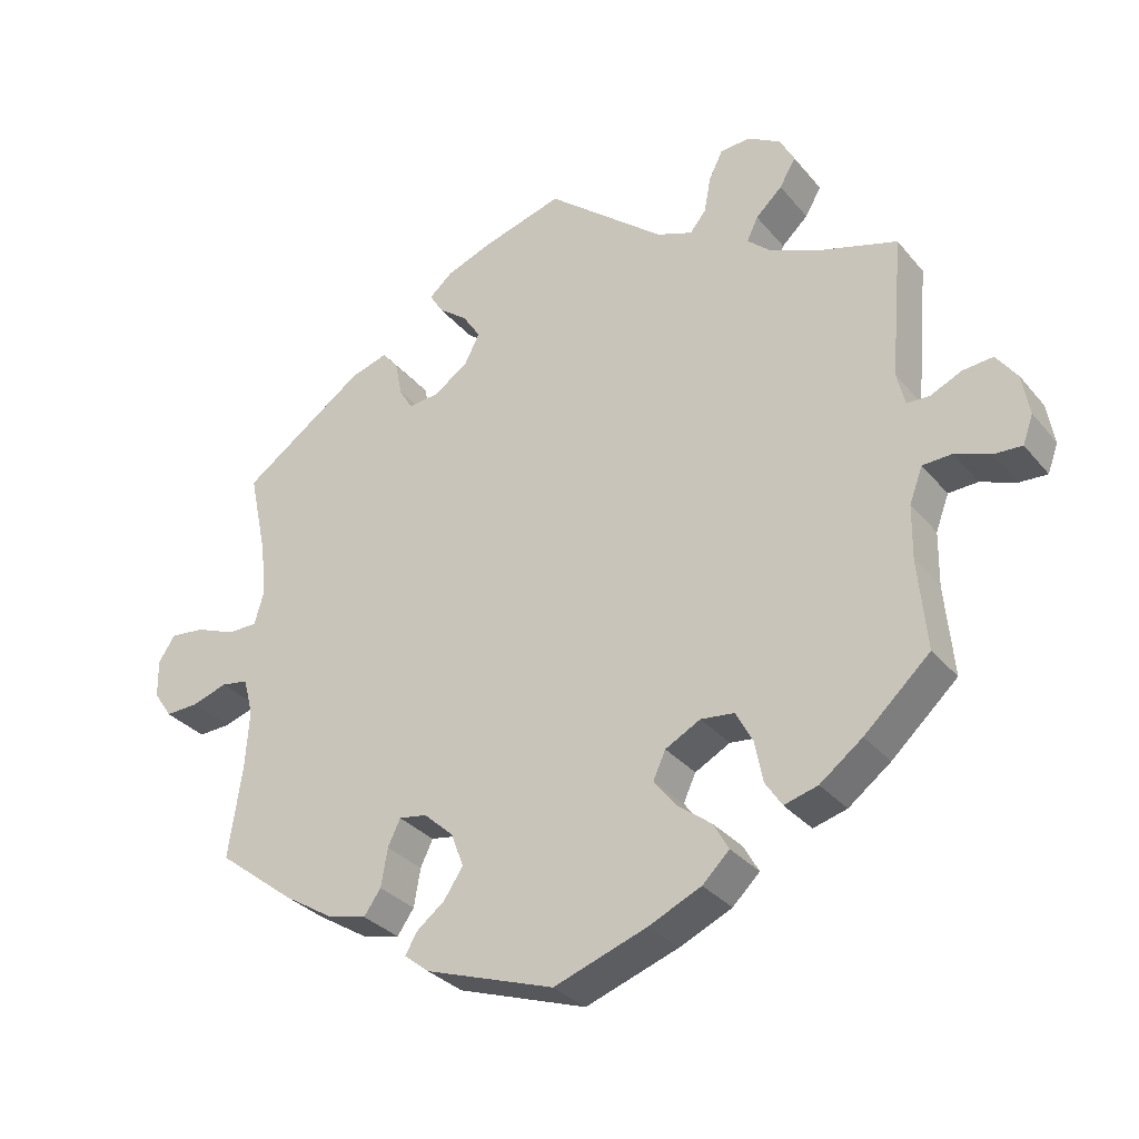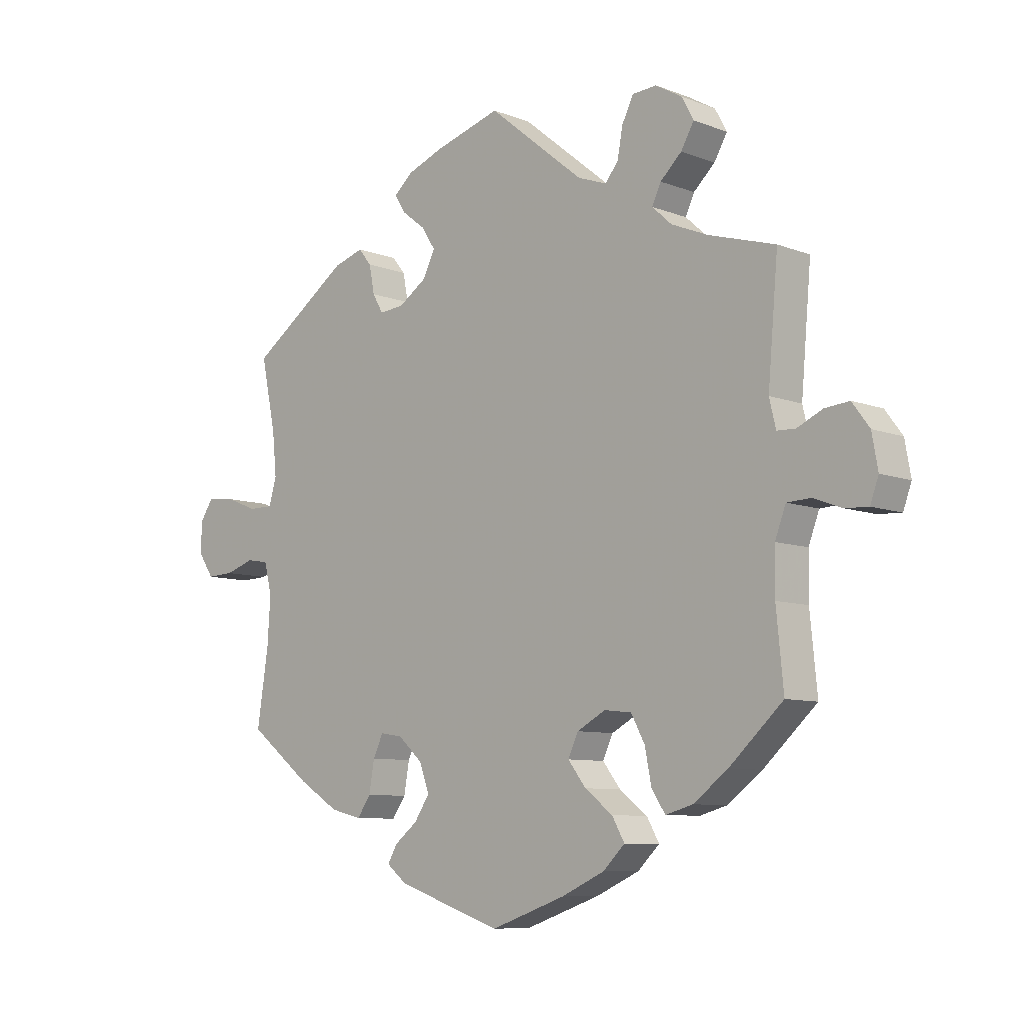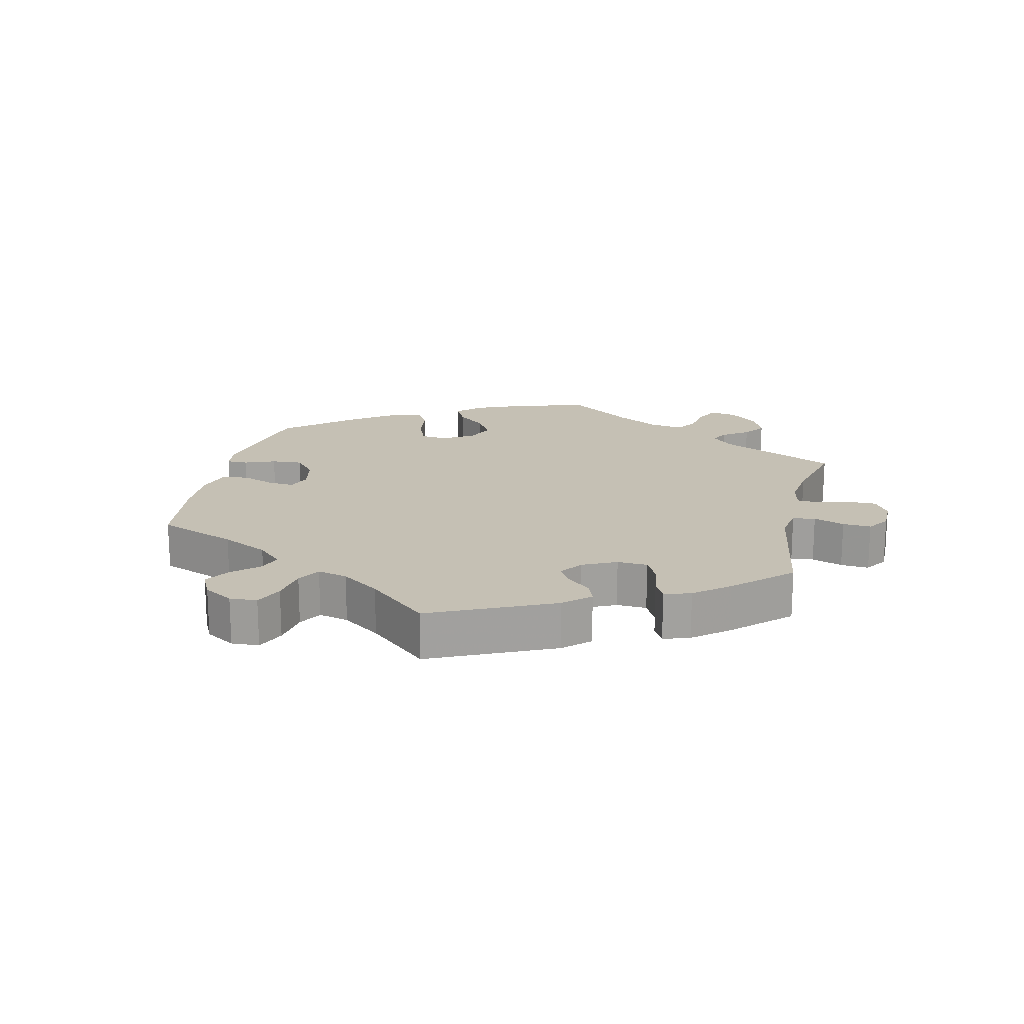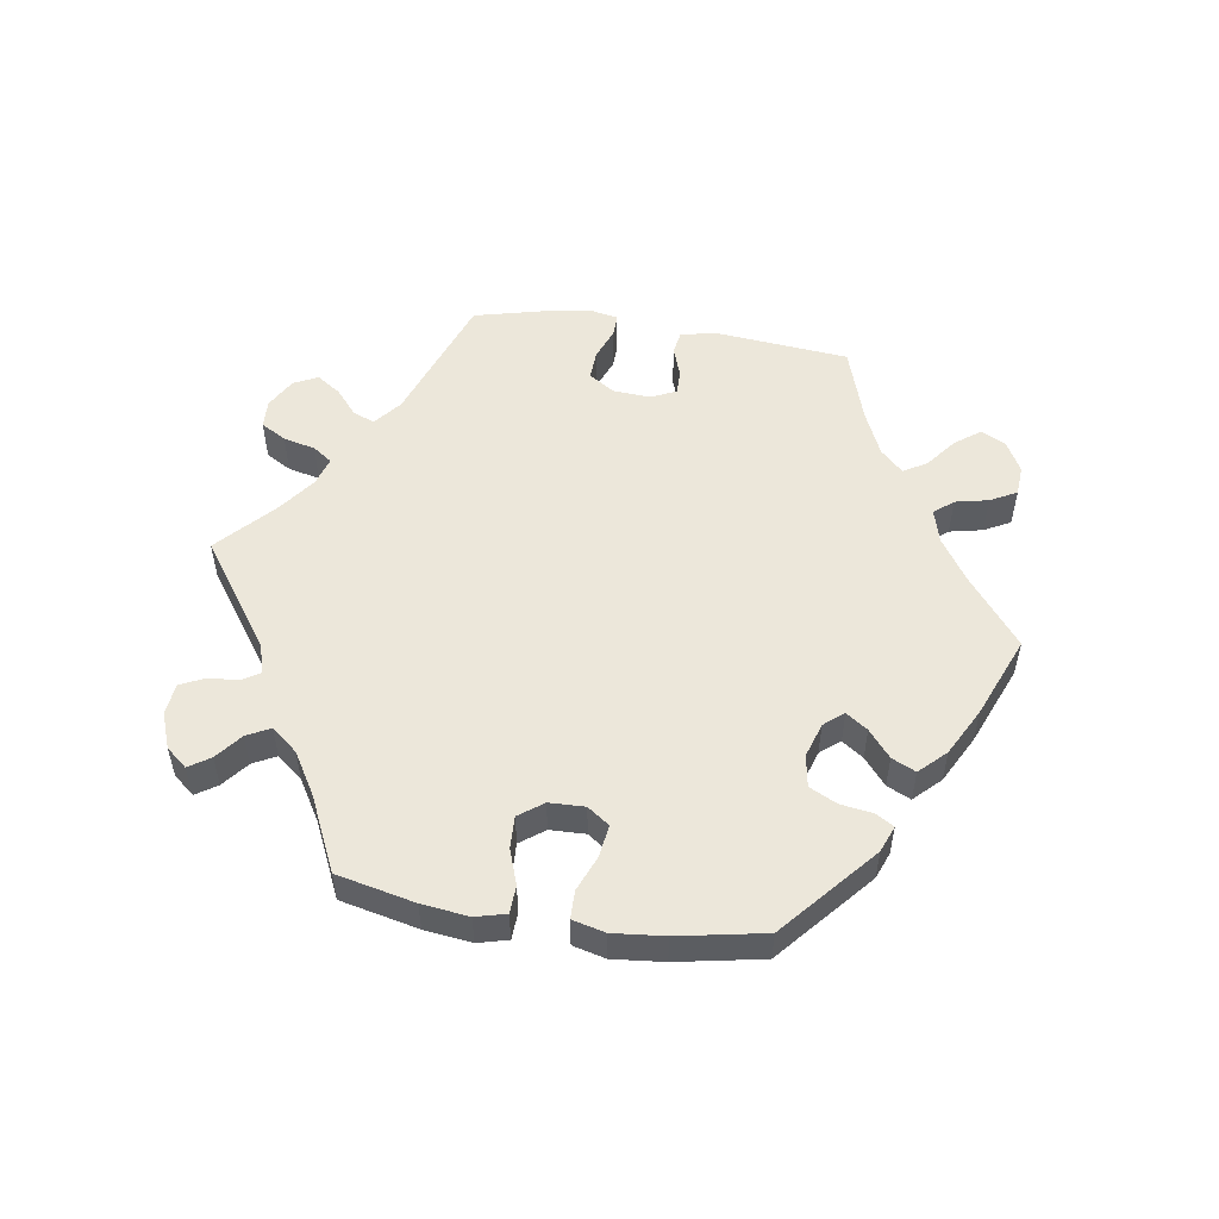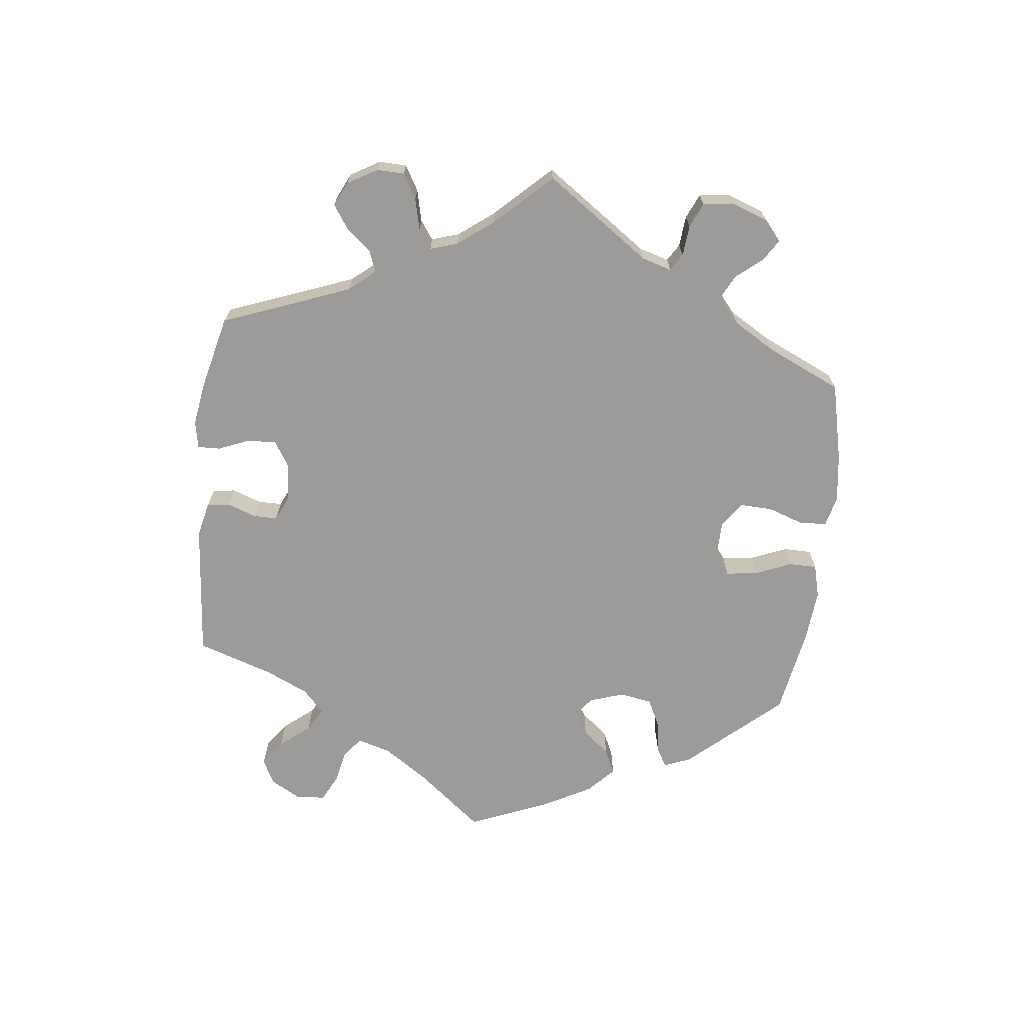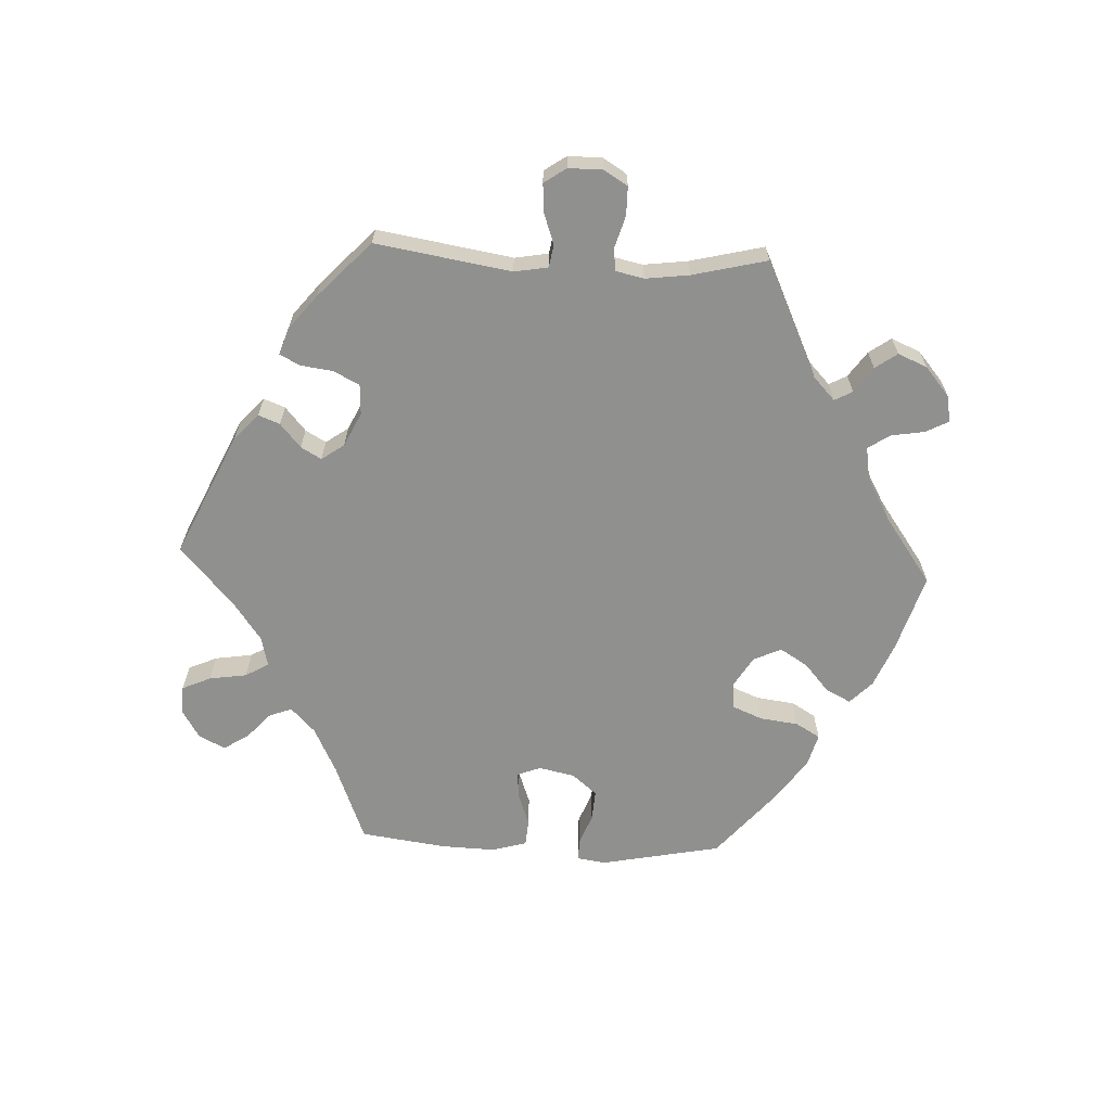
<metadata>
{"format":"obj","ext":"obj","renderer":"f3d","projection":"perspective","resolution":1024,"background":"white","views":[{"elev":-31.4,"azim":32.5,"up":"+Z"},{"elev":-8.3,"azim":43.7,"up":"+Z"},{"elev":18.3,"azim":-47.0,"up":"+Y"},{"elev":53.7,"azim":158.6,"up":"+Y"},{"elev":-69.7,"azim":53.5,"up":"+Y"},{"elev":-65.5,"azim":27.3,"up":"+Y"}]}
</metadata>
<code>
v -0.482 0.07 -0.161
v -0.477 0.07 -0.083
v -0.49 0.07 -0.032
v -0.527 0.07 -0.026
v -0.576 0.07 -0.042
v -0.621 0.07 -0.044
v -0.646 0.07 -0.007
v -0.647 0.07 0.045
v -0.624 0.07 0.08
v -0.577 0.07 0.075
v -0.523 0.07 0.054
v -0.482 0.07 0.054
v -0.469 0.07 0.099
v -0.476 0.07 0.17
v -0.501 0.07 0.289
v -0.333 0.07 0.408
v -0.282 0.07 0.424
v -0.26 0.07 0.397
v -0.251 0.07 0.35
v -0.233 0.07 0.319
v -0.191 0.07 0.323
v -0.144 0.07 0.355
v -0.123 0.07 0.396
v -0.147 0.07 0.433
v -0.187 0.07 0.464
v -0.205 0.07 0.493
v -0.173 0.07 0.521
v -0.111 0.07 0.545
v 0 0.07 0.578
v 0.162 0.07 0.446
v 0.211 0.07 0.428
v 0.233 0.07 0.455
v 0.242 0.07 0.504
v 0.261 0.07 0.543
v 0.302 0.07 0.546
v 0.347 0.07 0.52
v 0.367 0.07 0.483
v 0.345 0.07 0.445
v 0.309 0.07 0.411
v 0.294 0.07 0.379
v 0.327 0.07 0.349
v 0.389 0.07 0.323
v 0.501 0.07 0.29
v 0.484 0.07 0.096
v 0.495 0.07 0.05
v 0.526 0.07 0.049
v 0.569 0.07 0.069
v 0.61 0.07 0.073
v 0.639 0.07 0.034
v 0.649 0.07 -0.022
v 0.635 0.07 -0.061
v 0.596 0.07 -0.059
v 0.548 0.07 -0.041
v 0.508 0.07 -0.043
v 0.49 0.07 -0.091
v 0.489 0.07 -0.165
v 0.501 0.07 -0.288
v 0.411 0.07 -0.371
v 0.353 0.07 -0.415
v 0.307 0.07 -0.428
v 0.284 0.07 -0.393
v 0.273 0.07 -0.337
v 0.25 0.07 -0.294
v 0.204 0.07 -0.289
v 0.156 0.07 -0.315
v 0.139 0.07 -0.352
v 0.169 0.07 -0.391
v 0.216 0.07 -0.427
v 0.237 0.07 -0.464
v 0.2 0.07 -0.5
v 0.128 0.07 -0.533
v 0.001 0.07 -0.578
v -0.176 0.07 -0.518
v -0.21 0.07 -0.491
v -0.194 0.07 -0.463
v -0.155 0.07 -0.432
v -0.129 0.07 -0.393
v -0.146 0.07 -0.347
v -0.187 0.07 -0.31
v -0.225 0.07 -0.304
v -0.242 0.07 -0.34
v -0.251 0.07 -0.392
v -0.274 0.07 -0.425
v -0.327 0.07 -0.412
v -0.396 0.07 -0.369
v -0.501 0.07 -0.288
v -0.482 0 -0.161
v -0.477 0 -0.083
v -0.49 0 -0.032
v -0.527 0 -0.026
v -0.576 0 -0.042
v -0.621 0 -0.044
v -0.646 0 -0.007
v -0.647 0 0.045
v -0.624 0 0.08
v -0.577 0 0.075
v -0.523 0 0.054
v -0.482 0 0.054
v -0.469 0 0.099
v -0.476 0 0.17
v -0.501 0 0.289
v -0.333 0 0.408
v -0.282 0 0.424
v -0.26 0 0.397
v -0.251 0 0.35
v -0.233 0 0.319
v -0.191 0 0.323
v -0.144 0 0.355
v -0.123 0 0.396
v -0.147 0 0.433
v -0.187 0 0.464
v -0.205 0 0.493
v -0.173 0 0.521
v -0.111 0 0.545
v 0 0 0.578
v 0.162 0 0.446
v 0.211 0 0.428
v 0.233 0 0.455
v 0.242 0 0.504
v 0.261 0 0.543
v 0.302 0 0.546
v 0.347 0 0.52
v 0.367 0 0.483
v 0.345 0 0.445
v 0.309 0 0.411
v 0.294 0 0.379
v 0.327 0 0.349
v 0.389 0 0.323
v 0.501 0 0.29
v 0.484 0 0.096
v 0.495 0 0.05
v 0.526 0 0.049
v 0.569 0 0.069
v 0.61 0 0.073
v 0.639 0 0.034
v 0.649 0 -0.022
v 0.635 0 -0.061
v 0.596 0 -0.059
v 0.548 0 -0.041
v 0.508 0 -0.043
v 0.49 0 -0.091
v 0.489 0 -0.165
v 0.501 0 -0.288
v 0.411 0 -0.371
v 0.353 0 -0.415
v 0.307 0 -0.428
v 0.284 0 -0.393
v 0.273 0 -0.337
v 0.25 0 -0.294
v 0.204 0 -0.289
v 0.156 0 -0.315
v 0.139 0 -0.352
v 0.169 0 -0.391
v 0.216 0 -0.427
v 0.237 0 -0.464
v 0.2 0 -0.5
v 0.128 0 -0.533
v 0.001 0 -0.578
v -0.176 0 -0.518
v -0.21 0 -0.491
v -0.194 0 -0.463
v -0.155 0 -0.432
v -0.129 0 -0.393
v -0.146 0 -0.347
v -0.187 0 -0.31
v -0.225 0 -0.304
v -0.242 0 -0.34
v -0.251 0 -0.392
v -0.274 0 -0.425
v -0.327 0 -0.412
v -0.396 0 -0.369
v -0.501 0 -0.288
f 85 86 1
f 84 85 1 2
f 81 82 83 84
f 80 81 84 2
f 79 80 2 3
f 78 79 3
f 73 74 75 76
f 73 76 77
f 72 73 77
f 71 72 77 78
f 67 68 69 70
f 66 67 70 71
f 59 60 61 62
f 59 62 63
f 56 57 58 59
f 55 56 59 63
f 54 55 63 64
f 50 51 52 53
f 50 53 54
f 49 50 54
f 46 47 48 49
f 45 46 49 54
f 44 45 54 64
f 42 43 44 64
f 36 37 38 39
f 36 39 40
f 35 36 40
f 32 33 34 35
f 32 35 40
f 31 32 40
f 30 31 40 41
f 28 29 30
f 27 28 30 41
f 24 25 26 27
f 23 24 27 41
f 16 17 18 19
f 14 15 16 19
f 13 14 19 20
f 12 13 20 21
f 8 9 10 11
f 8 11 12
f 7 8 12
f 4 5 6 7
f 4 7 12
f 3 4 12 21
f 66 71 78 3
f 65 66 3 21
f 64 65 21 22
f 41 42 64
f 22 23 41 64
f 87 172 171
f 88 87 171 170
f 170 169 168 167
f 88 170 167 166
f 89 88 166 165
f 89 165 164
f 162 161 160 159
f 163 162 159
f 163 159 158
f 164 163 158 157
f 156 155 154 153
f 157 156 153 152
f 148 147 146 145
f 149 148 145
f 145 144 143 142
f 149 145 142 141
f 150 149 141 140
f 139 138 137 136
f 140 139 136
f 140 136 135
f 135 134 133 132
f 140 135 132 131
f 150 140 131 130
f 150 130 129 128
f 125 124 123 122
f 126 125 122
f 126 122 121
f 121 120 119 118
f 126 121 118
f 126 118 117
f 127 126 117 116
f 116 115 114
f 127 116 114 113
f 113 112 111 110
f 127 113 110 109
f 105 104 103 102
f 105 102 101 100
f 106 105 100 99
f 107 106 99 98
f 97 96 95 94
f 98 97 94
f 98 94 93
f 93 92 91 90
f 98 93 90
f 107 98 90 89
f 89 164 157 152
f 107 89 152 151
f 108 107 151 150
f 150 128 127
f 150 127 109 108
f 1 87 88 2
f 2 88 89 3
f 3 89 90 4
f 4 90 91 5
f 5 91 92 6
f 6 92 93 7
f 7 93 94 8
f 8 94 95 9
f 9 95 96 10
f 10 96 97 11
f 11 97 98 12
f 12 98 99 13
f 13 99 100 14
f 14 100 101 15
f 15 101 102 16
f 16 102 103 17
f 17 103 104 18
f 18 104 105 19
f 19 105 106 20
f 20 106 107 21
f 21 107 108 22
f 22 108 109 23
f 23 109 110 24
f 24 110 111 25
f 25 111 112 26
f 26 112 113 27
f 27 113 114 28
f 28 114 115 29
f 29 115 116 30
f 30 116 117 31
f 31 117 118 32
f 32 118 119 33
f 33 119 120 34
f 34 120 121 35
f 35 121 122 36
f 36 122 123 37
f 37 123 124 38
f 38 124 125 39
f 39 125 126 40
f 40 126 127 41
f 41 127 128 42
f 42 128 129 43
f 43 129 130 44
f 44 130 131 45
f 45 131 132 46
f 46 132 133 47
f 47 133 134 48
f 48 134 135 49
f 49 135 136 50
f 50 136 137 51
f 51 137 138 52
f 52 138 139 53
f 53 139 140 54
f 54 140 141 55
f 55 141 142 56
f 56 142 143 57
f 57 143 144 58
f 58 144 145 59
f 59 145 146 60
f 60 146 147 61
f 61 147 148 62
f 62 148 149 63
f 63 149 150 64
f 64 150 151 65
f 65 151 152 66
f 66 152 153 67
f 67 153 154 68
f 68 154 155 69
f 69 155 156 70
f 70 156 157 71
f 71 157 158 72
f 72 158 159 73
f 73 159 160 74
f 74 160 161 75
f 75 161 162 76
f 76 162 163 77
f 77 163 164 78
f 78 164 165 79
f 79 165 166 80
f 80 166 167 81
f 81 167 168 82
f 82 168 169 83
f 83 169 170 84
f 84 170 171 85
f 85 171 172 86
f 86 172 87 1

</code>
